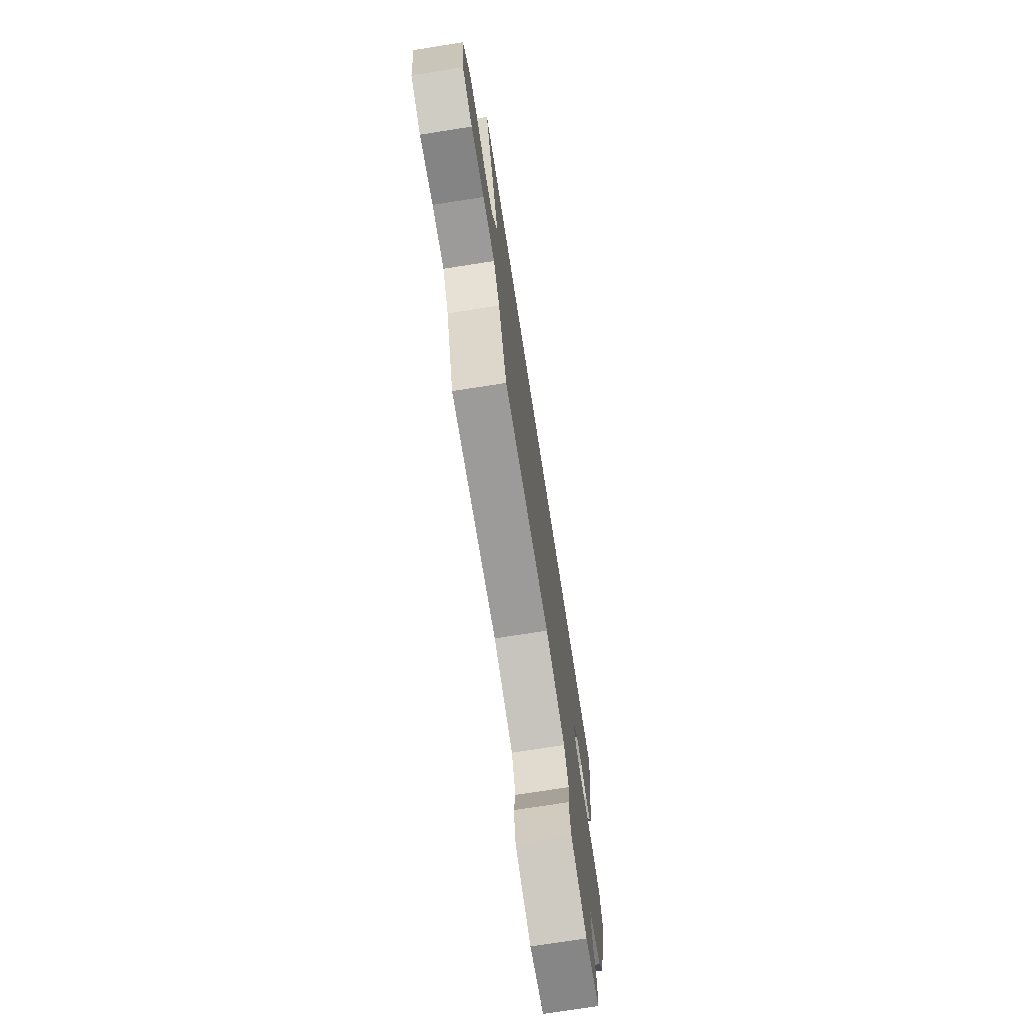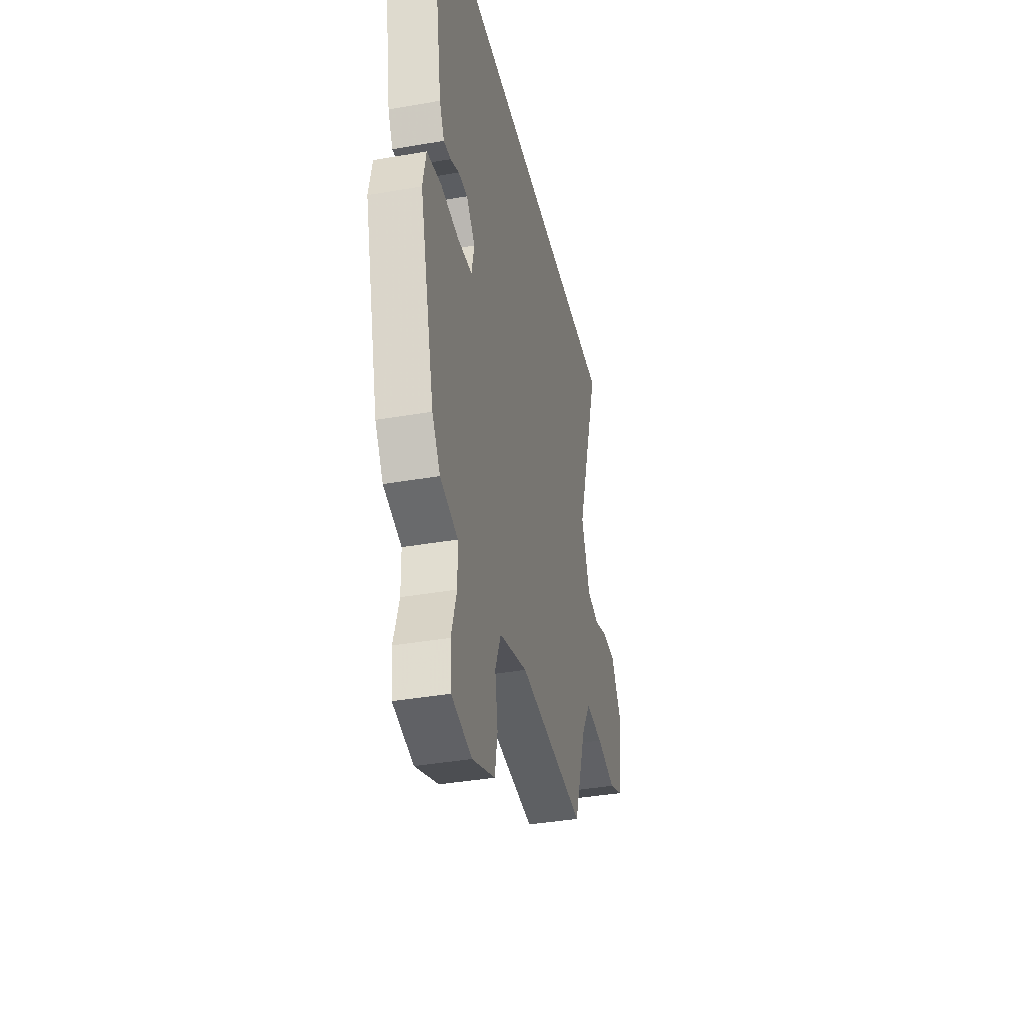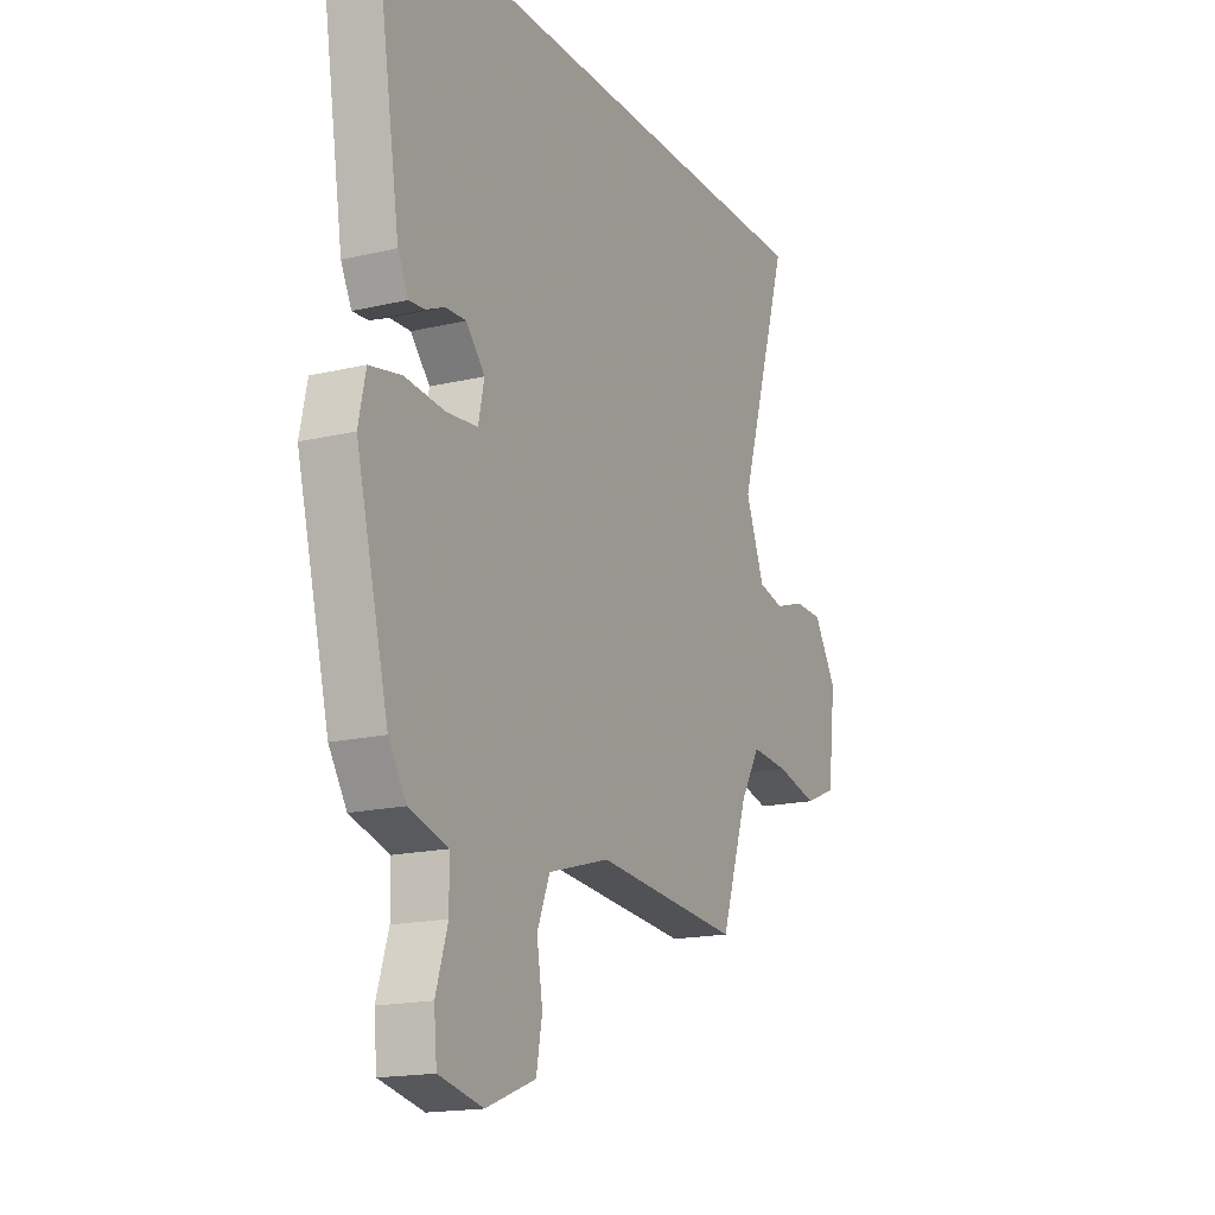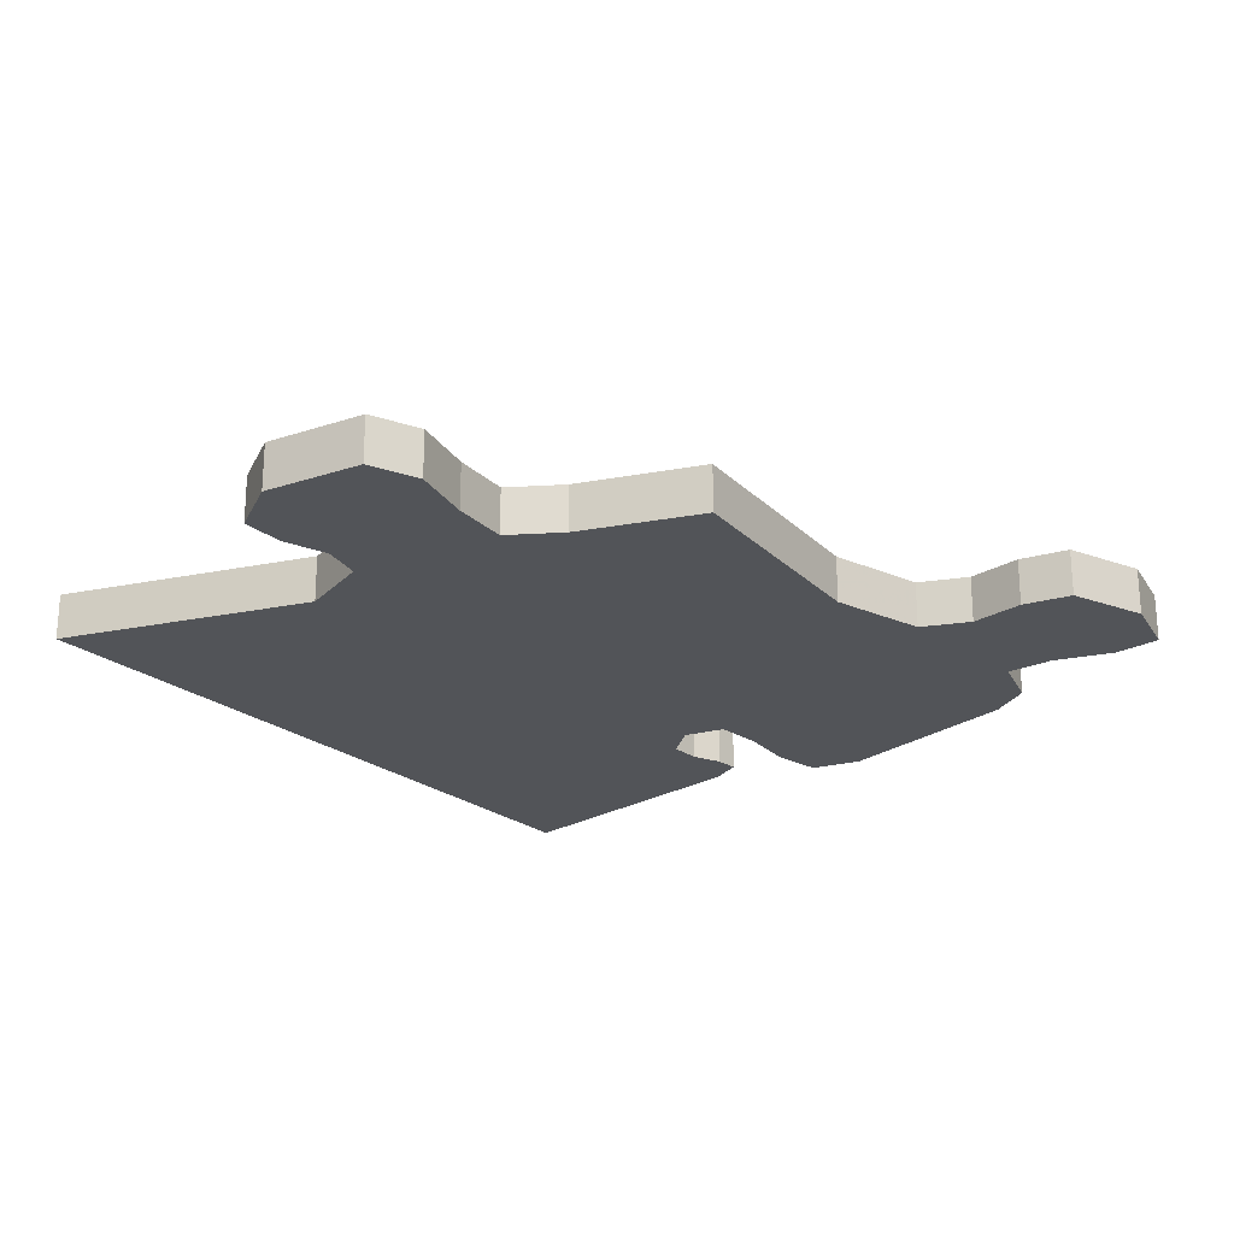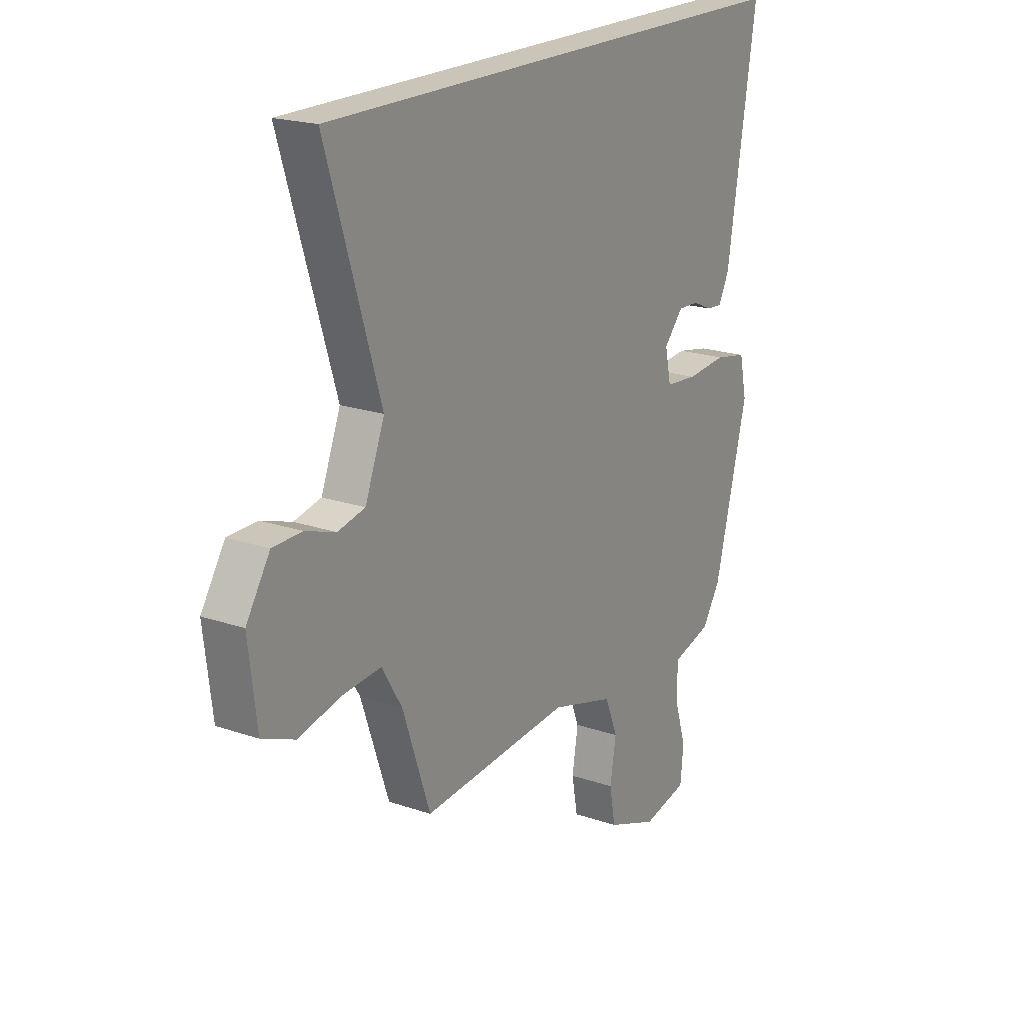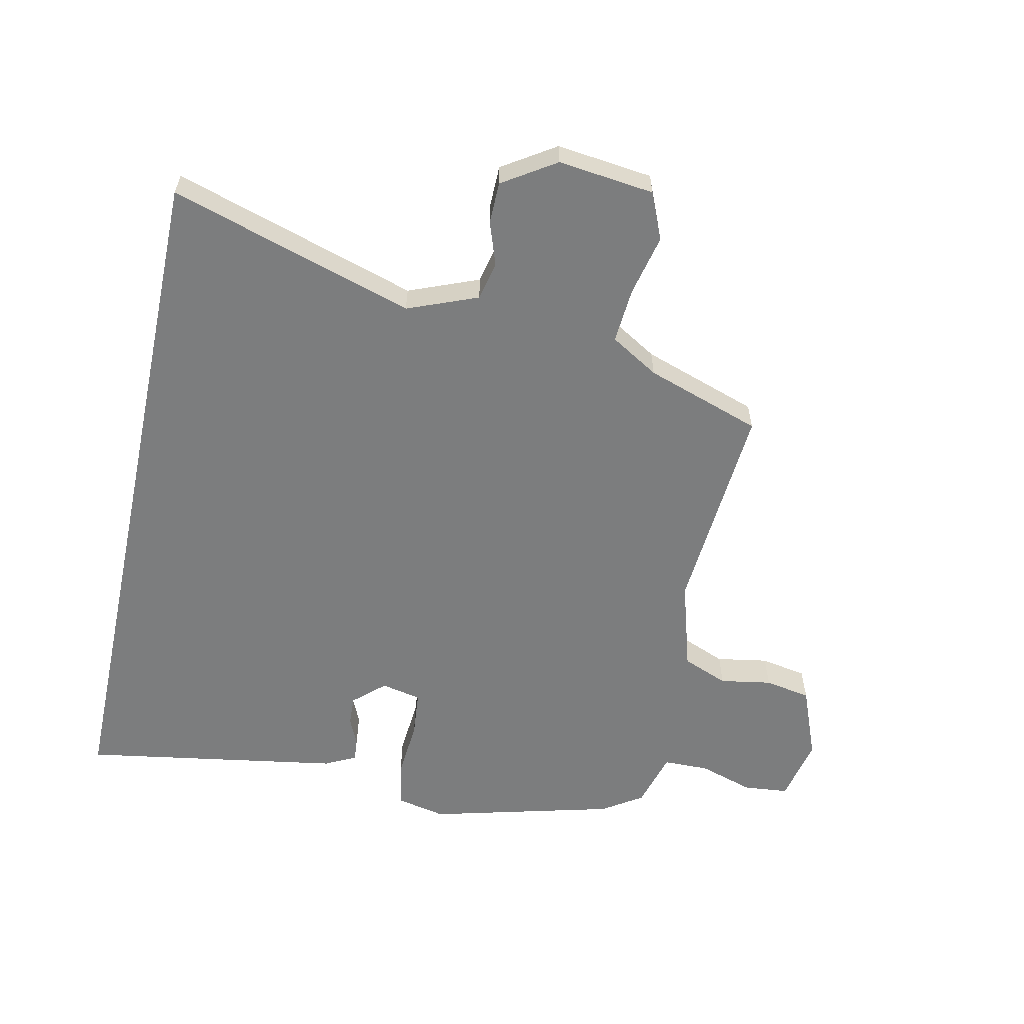
<metadata>
{"format":"obj","ext":"obj","renderer":"f3d","projection":"perspective","resolution":1024,"background":"white","views":[{"elev":-74.1,"azim":98.9,"up":"+Z"},{"elev":-37.9,"azim":-77.4,"up":"+Z"},{"elev":-17.1,"azim":-64.5,"up":"+Z"},{"elev":-22.8,"azim":126.8,"up":"+Y"},{"elev":20.3,"azim":122.1,"up":"+Z"},{"elev":-59.0,"azim":78.0,"up":"+Y"}]}
</metadata>
<code>
v -0.535 0.07 0.5
v 0.614 0.07 0.5
v 0.49 0.07 0.103
v 0.535 0.07 -0.011
v 0.598 0.07 -0.025
v 0.668 0.07 -0.001
v 0.736 0.07 -0.002
v 0.791 0.07 -0.088
v 0.772 0.07 -0.244
v 0.696 0.07 -0.276
v 0.597 0.07 -0.253
v 0.507 0.07 -0.246
v 0.46 0.07 -0.324
v 0.396 0.07 -0.512
v 0.049 0.07 -0.484
v -0.098 0.07 -0.527
v -0.128 0.07 -0.601
v -0.114 0.07 -0.685
v -0.128 0.07 -0.76
v -0.246 0.07 -0.806
v -0.351 0.07 -0.783
v -0.358 0.07 -0.71
v -0.33 0.07 -0.621
v -0.331 0.07 -0.547
v -0.423 0.07 -0.521
v -0.465 0.07 -0.456
v -0.542 0.07 -0.155
v -0.525 0.07 -0.076
v -0.45 0.07 -0.061
v -0.356 0.07 -0.069
v -0.281 0.07 -0.062
v -0.267 0.07 0.003
v -0.312 0.07 0.053
v -0.36 0.07 0.051
v -0.405 0.07 0.031
v -0.442 0.07 0.028
v -0.467 0.07 0.078
v -0.535 0 0.5
v 0.614 0 0.5
v 0.49 0 0.103
v 0.535 0 -0.011
v 0.598 0 -0.025
v 0.668 0 -0.001
v 0.736 0 -0.002
v 0.791 0 -0.088
v 0.772 0 -0.244
v 0.696 0 -0.276
v 0.597 0 -0.253
v 0.507 0 -0.246
v 0.46 0 -0.324
v 0.396 0 -0.512
v 0.049 0 -0.484
v -0.098 0 -0.527
v -0.128 0 -0.601
v -0.114 0 -0.685
v -0.128 0 -0.76
v -0.246 0 -0.806
v -0.351 0 -0.783
v -0.358 0 -0.71
v -0.33 0 -0.621
v -0.331 0 -0.547
v -0.423 0 -0.521
v -0.465 0 -0.456
v -0.542 0 -0.155
v -0.525 0 -0.076
v -0.45 0 -0.061
v -0.356 0 -0.069
v -0.281 0 -0.062
v -0.267 0 0.003
v -0.312 0 0.053
v -0.36 0 0.051
v -0.405 0 0.031
v -0.442 0 0.028
v -0.467 0 0.078
f 37 1 2
f 36 37 2
f 35 36 2
f 34 35 2
f 33 34 2 3
f 32 33 3 4
f 31 32 4 5
f 30 31 5
f 28 29 30
f 27 28 30
f 26 27 30
f 25 26 30
f 24 25 30
f 24 30 5
f 6 7 8
f 5 6 8
f 24 5 8
f 23 24 8
f 21 22 23
f 20 21 23
f 19 20 23
f 18 19 23
f 17 18 23
f 16 17 23
f 16 23 8
f 15 16 8
f 13 14 15
f 12 13 15
f 12 15 8
f 11 12 8 9
f 9 10 11
f 39 38 74
f 39 74 73
f 39 73 72
f 39 72 71
f 40 39 71 70
f 41 40 70 69
f 42 41 69 68
f 42 68 67
f 67 66 65
f 67 65 64
f 67 64 63
f 67 63 62
f 67 62 61
f 42 67 61
f 45 44 43
f 45 43 42
f 45 42 61
f 45 61 60
f 60 59 58
f 60 58 57
f 60 57 56
f 60 56 55
f 60 55 54
f 60 54 53
f 45 60 53
f 45 53 52
f 52 51 50
f 52 50 49
f 45 52 49
f 46 45 49 48
f 48 47 46
f 1 38 39 2
f 2 39 40 3
f 3 40 41 4
f 4 41 42 5
f 5 42 43 6
f 6 43 44 7
f 7 44 45 8
f 8 45 46 9
f 9 46 47 10
f 10 47 48 11
f 11 48 49 12
f 12 49 50 13
f 13 50 51 14
f 14 51 52 15
f 15 52 53 16
f 16 53 54 17
f 17 54 55 18
f 18 55 56 19
f 19 56 57 20
f 20 57 58 21
f 21 58 59 22
f 22 59 60 23
f 23 60 61 24
f 24 61 62 25
f 25 62 63 26
f 26 63 64 27
f 27 64 65 28
f 28 65 66 29
f 29 66 67 30
f 30 67 68 31
f 31 68 69 32
f 32 69 70 33
f 33 70 71 34
f 34 71 72 35
f 35 72 73 36
f 36 73 74 37
f 37 74 38 1

</code>
